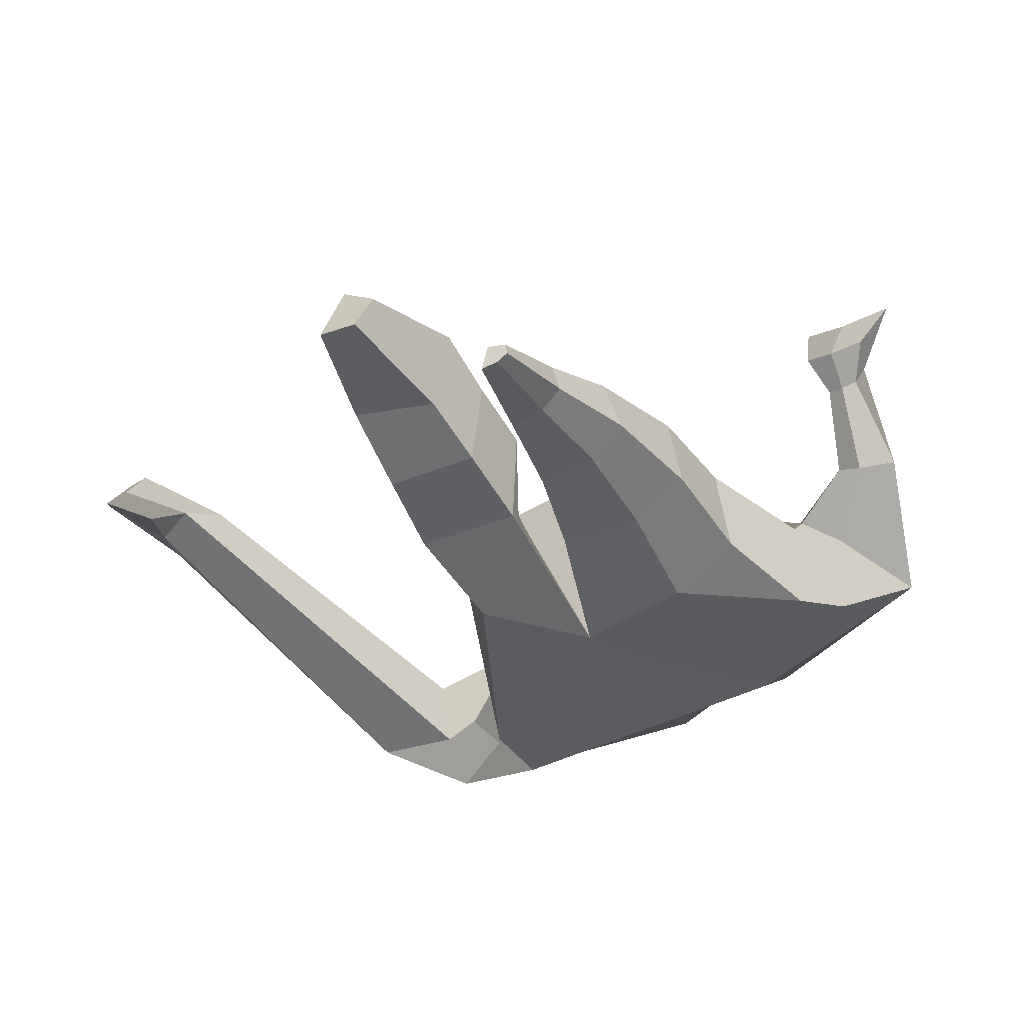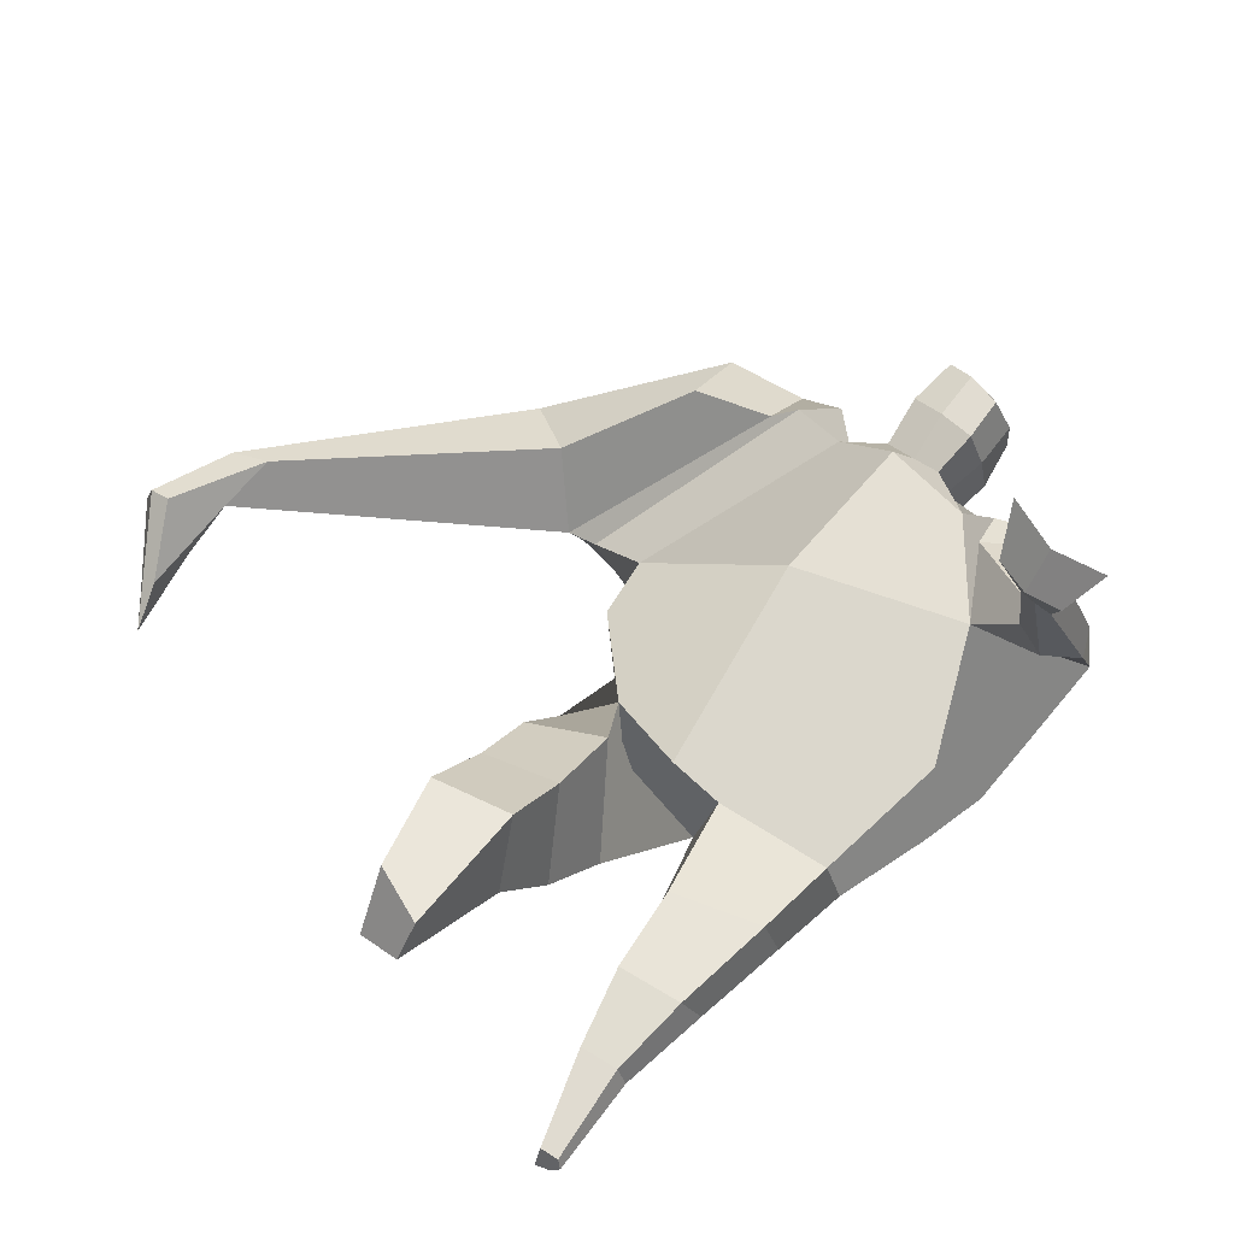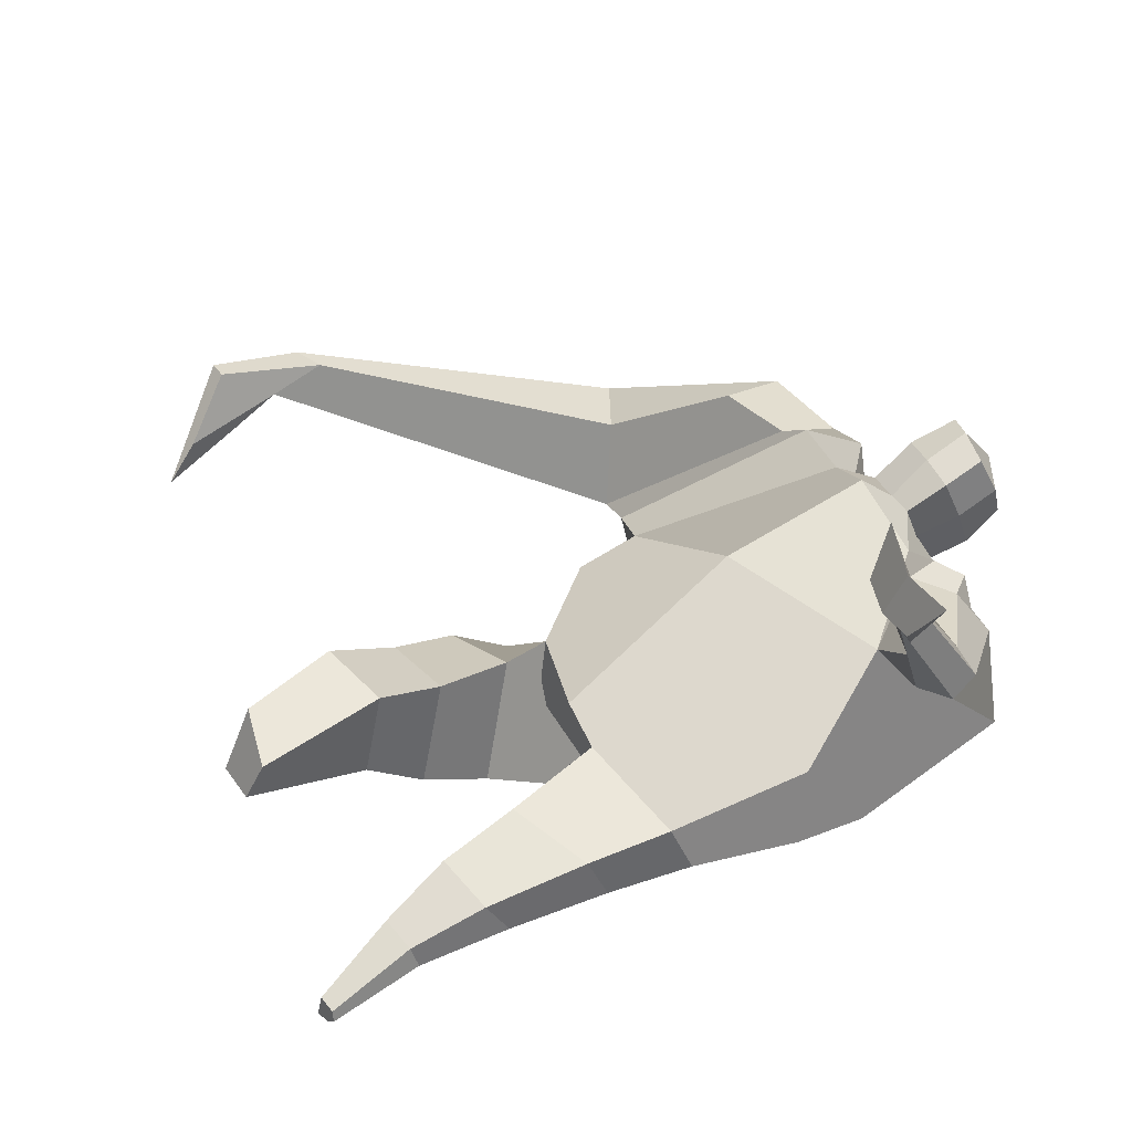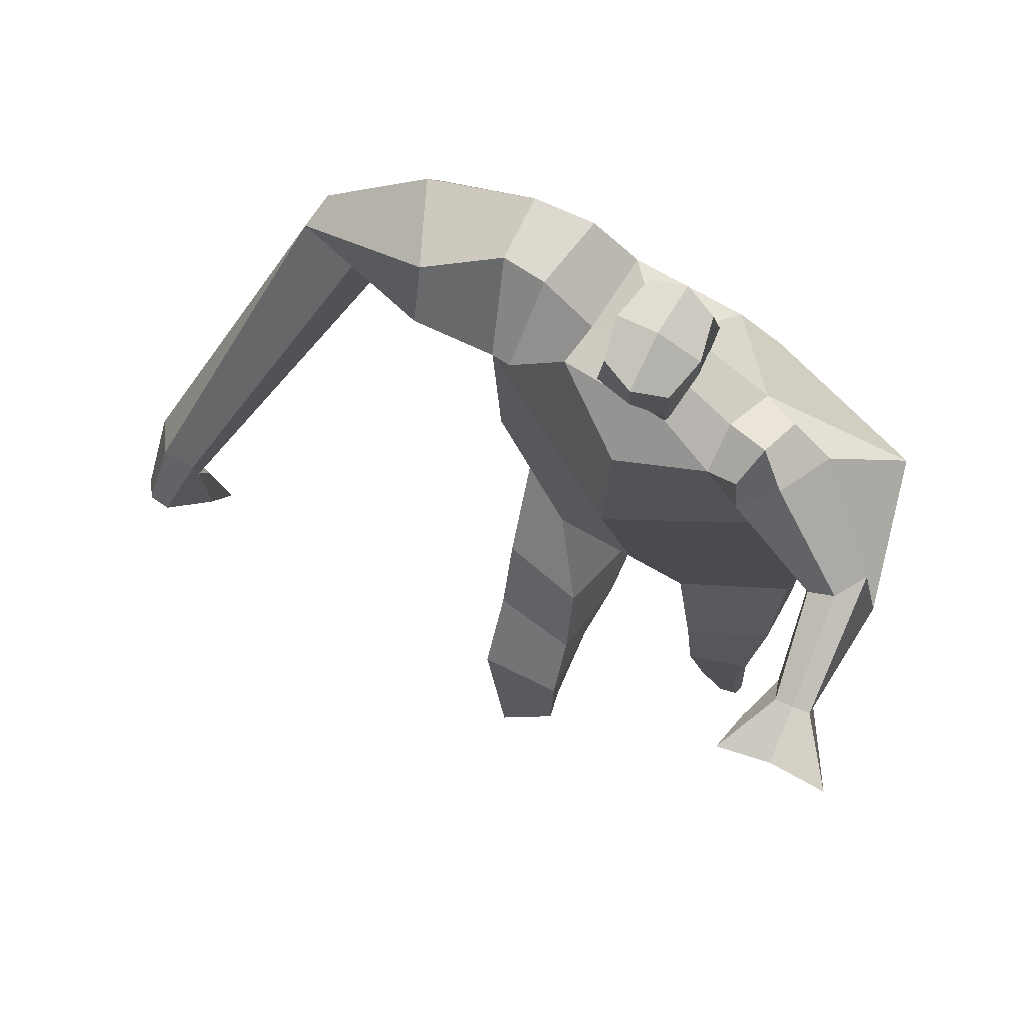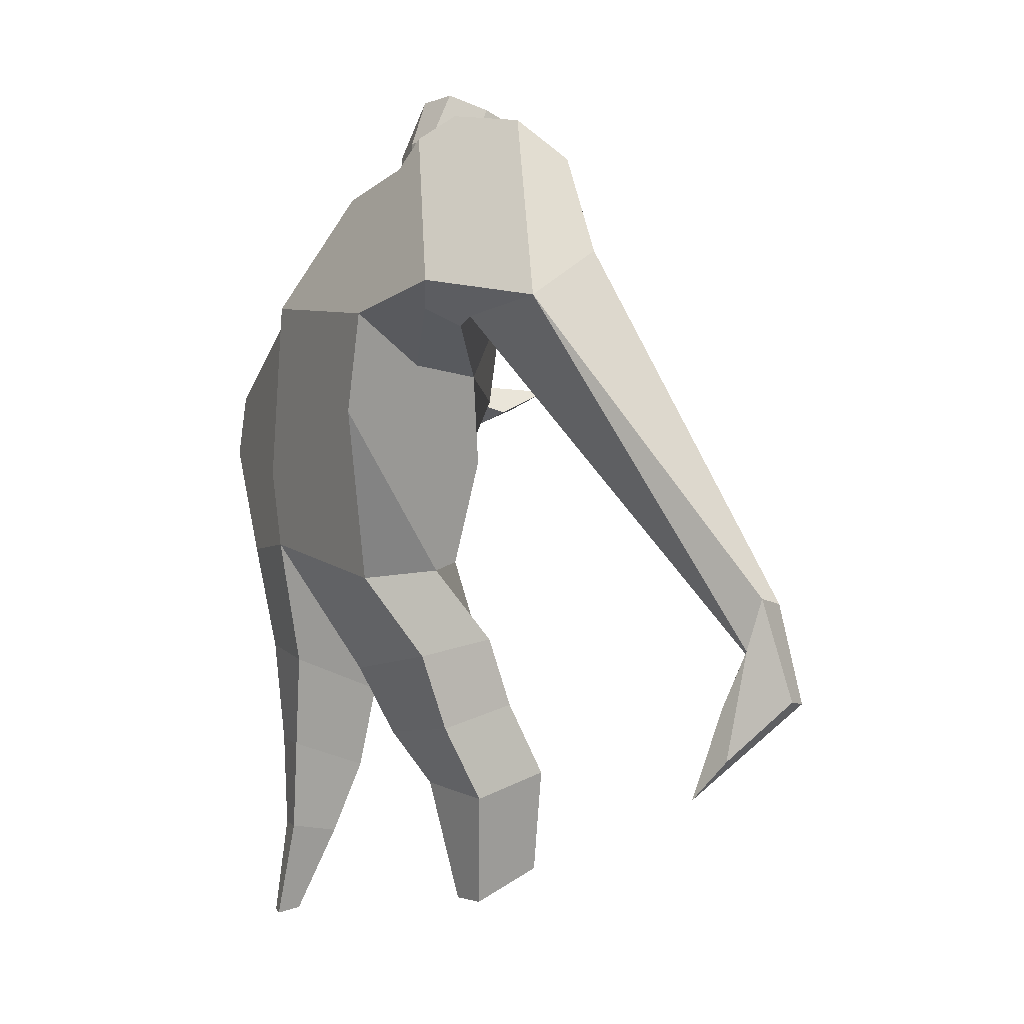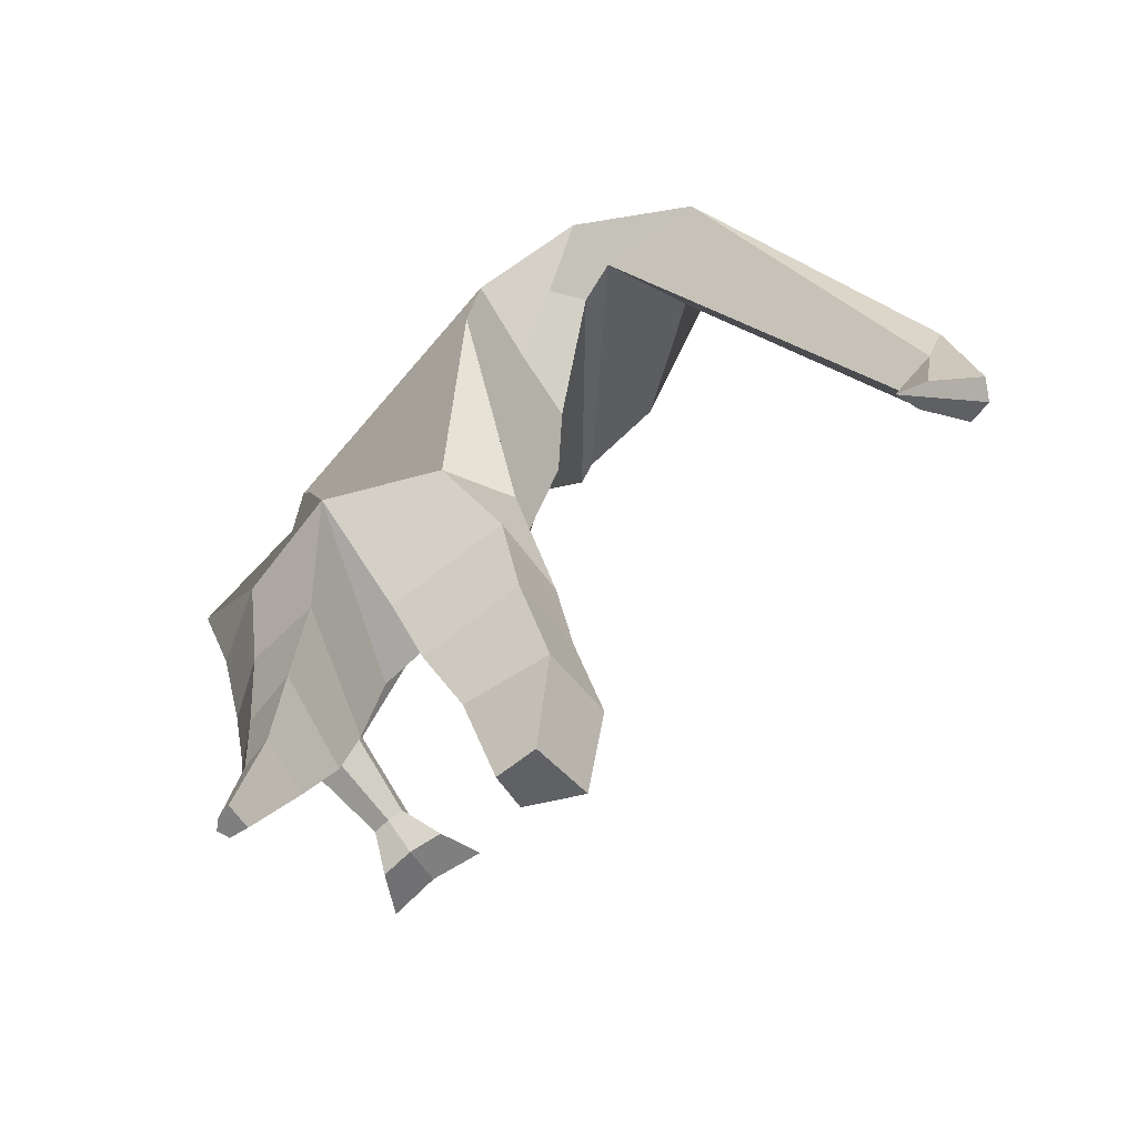
<metadata>
{"format":"obj","ext":"obj","renderer":"f3d","projection":"perspective","resolution":1024,"background":"white","views":[{"elev":-35.1,"azim":27.2,"up":"+Z"},{"elev":45.1,"azim":32.3,"up":"+Z"},{"elev":41.6,"azim":52.6,"up":"+Z"},{"elev":55.3,"azim":27.6,"up":"+Y"},{"elev":3.6,"azim":-118.2,"up":"+Y"},{"elev":-64.9,"azim":-137.3,"up":"+Y"}]}
</metadata>
<code>
o monstruo_grande
v 0.5424 1.951 0.3787
v 0.5277 1.106 0.05177
v -0.607 1.859 0.126
v -0.2804 1.213 0.2215
v 0.8626 2.206 0.143
v 0.6386 1.571 -0.2144
v -0.6566 2.067 -0.3172
v -0.6354 1.75 -0.3465
v -0.1855 2.421 0.4402
v 0.3435 2.261 0.5056
v -0.3346 2.406 0.521
v -0.9992 2.166 -0.246
v -0.1118 2.579 0.08901
v 0.4165 2.379 0.2386
v -0.8891 2.025 -0.06598
v -0.2631 2.674 0.09249
v -0.7015 2.359 0.4698
v -1.334 2.115 -0.04659
v -1.095 2.134 0.1959
v -0.7984 2.697 0.1888
v -0.4466 2.738 0.1381
v -0.4157 2.367 0.4825
v -1.016 2.054 -0.09784
v -1.831 0.8887 0.5701
v -1.718 0.8645 0.6412
v -1.663 0.6917 0.4443
v -1.732 0.7066 0.4009
v 0.4534 2.161 0.518
v 0.672 2.337 0.3405
v 0.4461 2.279 0.5214
v 0.5377 2.392 0.3087
v 0.7263 1.892 0.5286
v 0.9392 1.894 0.4958
v 0.7395 1.943 0.5635
v 0.8958 2.035 0.4868
v 0.7602 1.762 0.7962
v 0.8742 1.733 0.7849
v 0.7877 1.808 0.8876
v 0.8975 1.78 0.8692
v 0.7037 1.709 0.9324
v 0.9329 1.652 0.8975
v 0.691 1.788 1.112
v 1.035 1.696 1.055
v -0.02219 2.45 0.4848
v 0.183 2.408 0.4925
v 0.0173 2.544 0.2383
v 0.2166 2.495 0.2474
v 0.0316 2.762 0.6256
v 0.237 2.688 0.6088
v 0.04781 2.866 0.3683
v 0.2532 2.792 0.351
v -0.4991 1.207 0.0382
v -0.4061 1.183 -0.1839
v -0.037 1.277 -0.3346
v -0.6412 1.899 -0.1011
v 0.5362 1.195 -0.1703
v 0.3157 1.235 -0.2794
v 0.06216 1.52 -0.3211
v -0.02341 1.115 0.1894
v 0.6609 2.02 0.3078
v -0.1528 2.476 0.3172
v -0.2998 2.654 0.3599
v -0.8099 2.081 -0.1547
v 0.3609 2.382 0.3944
v -0.6924 2.587 0.4351
v -1.262 2.255 0.2091
v -0.4518 2.658 0.3327
v -1.793 0.8752 0.6331
v -1.661 0.5854 0.3247
v 0.574 2.265 0.4745
v 0.4957 2.383 0.4361
v 0.8185 1.85 0.4802
v 0.8302 2.003 0.5779
v 0.8155 1.747 0.7875
v 0.8427 1.794 0.8784
v 0.8112 1.665 0.8961
v 0.8502 1.715 1.049
v -0.004792 2.496 0.3597
v 0.1973 2.453 0.3688
v 0.008372 2.816 0.4961
v 0.2763 2.738 0.4811
v -1.579 1.187 0.619
v -1.626 1.016 0.5382
v -1.775 1.2 0.4979
v -1.732 1.038 0.4713
v -1.667 0.8616 0.4288
v -1.71 1.174 0.6041
v -0.004492 1.764 0.5022
v 0.2971 2.1 -0.1844
v 0.2406 2.492 0.07082
v 0.0721 2.286 0.6188
v 0.1109 2.519 0.2406
v 0.08595 2.428 0.4876
v 0.153 2.844 0.3207
v 0.1319 2.709 0.6557
v 0.1458 2.828 0.5097
v 0.2489 2.654 0.2751
v 0.226 2.539 0.5689
v -0.01017 2.598 0.5775
v 0.01171 2.716 0.2816
v -0.01686 2.659 0.429
v 0.2522 2.596 0.4221
v 0.1306 2.693 0.2575
v 0.1073 2.56 0.5933
v 0.6321 1.593 0.1041
v -0.5513 1.57 0.171
v 0.7292 1.769 -0.1513
v 0.1726 1.059 0.1771
v -0.2363 0.07556 0.3671
v -0.3803 0.1241 0.4804
v -0.407 0.03381 0.2471
v -0.2719 0.02487 0.2341
v 0.3324 -0.07793 -0.1516
v 0.2579 -0.08751 -0.2264
v 0.3412 -0.08091 -0.1901
v 0.3093 -0.08509 -0.2158
v 0.2735 -0.07896 -0.1406
v 0.07339 0.8577 -0.22
v 0.1473 0.5455 -0.2007
v 0.1939 0.2399 -0.1926
v 0.2287 0.2024 -0.01798
v 0.206 0.4417 0.07729
v 0.207 0.7137 0.1382
v 0.3508 0.2073 -0.04303
v 0.4121 0.4547 0.03417
v 0.4909 0.7954 0.07573
v 0.3284 0.8832 -0.2046
v 0.3272 0.5391 -0.1722
v 0.3009 0.2358 -0.1735
v 0.368 0.2254 -0.1218
v 0.4412 0.5229 -0.08901
v 0.5036 0.8688 -0.1031
v -0.1623 0.9666 0.357
v -0.1641 0.7055 0.4008
v -0.174 0.4804 0.475
v -0.4597 0.4784 0.4659
v -0.4553 0.7242 0.3431
v -0.461 0.957 0.2609
v -0.493 0.413 0.2046
v -0.4902 0.6644 0.0758
v -0.502 0.9189 -0.0163
v -0.1123 0.8394 -0.06881
v -0.1496 0.6115 0.03984
v -0.1996 0.4286 0.1616
f 89 7 13 90
f 8 7 89 58 54 53
f 6 56 57
f 3 106 4 59 88
f 6 107 5 60 1 105 2 56
f 61 13 16 62
f 5 14 31 29
f 88 1 10 91
f 67 21 20 65
f 13 7 12 16
f 3 9 11 15
f 55 3 15 63
f 66 19 17 65
f 23 22 17 19
f 83 82 25 26
f 15 11 22 23
f 62 16 21 67
f 69 26 25 68
f 87 84 24 68
f 86 83 26 69
f 84 85 27 24
f 70 29 31 71
f 70 28 34 73
f 10 1 28 30
f 64 10 30 71
f 34 32 36 38
f 60 5 33 72
f 5 29 35 33
f 28 1 32 34
f 37 39 43 41
f 73 34 38 75
f 33 35 39 37
f 72 33 37 74
f 76 41 43 77
f 74 37 41 76
f 38 36 40 42
f 75 38 42 77
f 102 97 51 81
f 91 10 45 93
f 90 13 46 92
f 61 9 44 78
f 64 14 47 79
f 96 94 50 80
f 101 99 48 80
f 104 98 49 95
f 103 100 50 94
f 8 53 52
f 8 52 4 106 3 55 7
f 54 58 89 5 107 6 57
f 100 101 80 50
f 95 96 80 48
f 10 64 79 45
f 13 61 78 46
f 98 102 81 49
f 39 75 77 43
f 36 74 76 40
f 40 76 77 42
f 32 72 74 36
f 35 73 75 39
f 1 60 72 32
f 14 64 71 31
f 29 70 73 35
f 28 70 71 30
f 85 86 69 27
f 82 87 68 25
f 27 69 68 24
f 11 62 67 22
f 18 66 65 20
f 7 55 63 12
f 22 67 65 17
f 9 61 62 11
f 19 66 87 82
f 12 18 20 21 16
f 66 18 84 87
f 23 19 82 83
f 49 81 96 95
f 97 103 94 51
f 99 104 95 48
f 81 51 94 96
f 14 90 92 47
f 9 91 93 44
f 3 88 91 9
f 5 89 90 14
f 44 93 104 99
f 47 92 103 97
f 45 79 102 98
f 46 78 101 100
f 92 46 100 103
f 93 45 98 104
f 78 44 99 101
f 79 47 97 102
f 59 4 52 53 54 108
f 136 110 109 135
f 121 120 114 117
f 139 111 110 136
f 135 109 112 144
f 144 112 111 139
f 111 112 109 110
f 117 114 116 115 113
f 124 121 117 113
f 120 129 116 114
f 130 124 113 115
f 129 130 115 116
f 57 56 132 127
f 127 132 131 128
f 128 131 130 129
f 56 2 126 132
f 132 126 125 131
f 131 125 124 130
f 54 57 127 118
f 118 127 128 119
f 119 128 129 120
f 2 108 123 126
f 126 123 122 125
f 125 122 121 124
f 108 54 118 123
f 123 118 119 122
f 122 119 120 121
f 54 142 141 53
f 142 143 140 141
f 143 144 139 140
f 4 133 142 54
f 133 134 143 142
f 134 135 144 143
f 53 141 138 52
f 141 140 137 138
f 140 139 136 137
f 52 138 133 4
f 138 137 134 133
f 137 136 135 134
f 105 1 88 59 108 2
f 86 85 83
f 83 85 18 23
f 63 15 23 18 12
f 84 18 85
l 52 106

</code>
